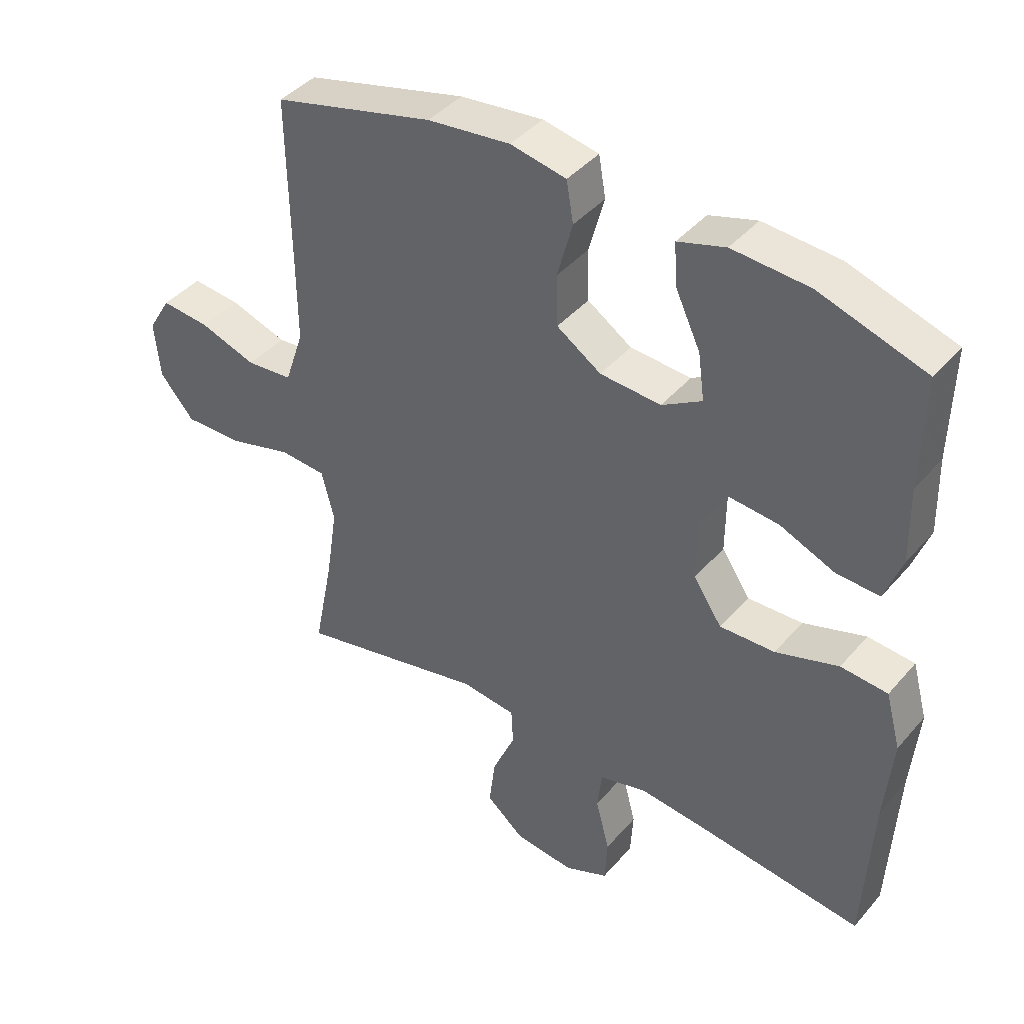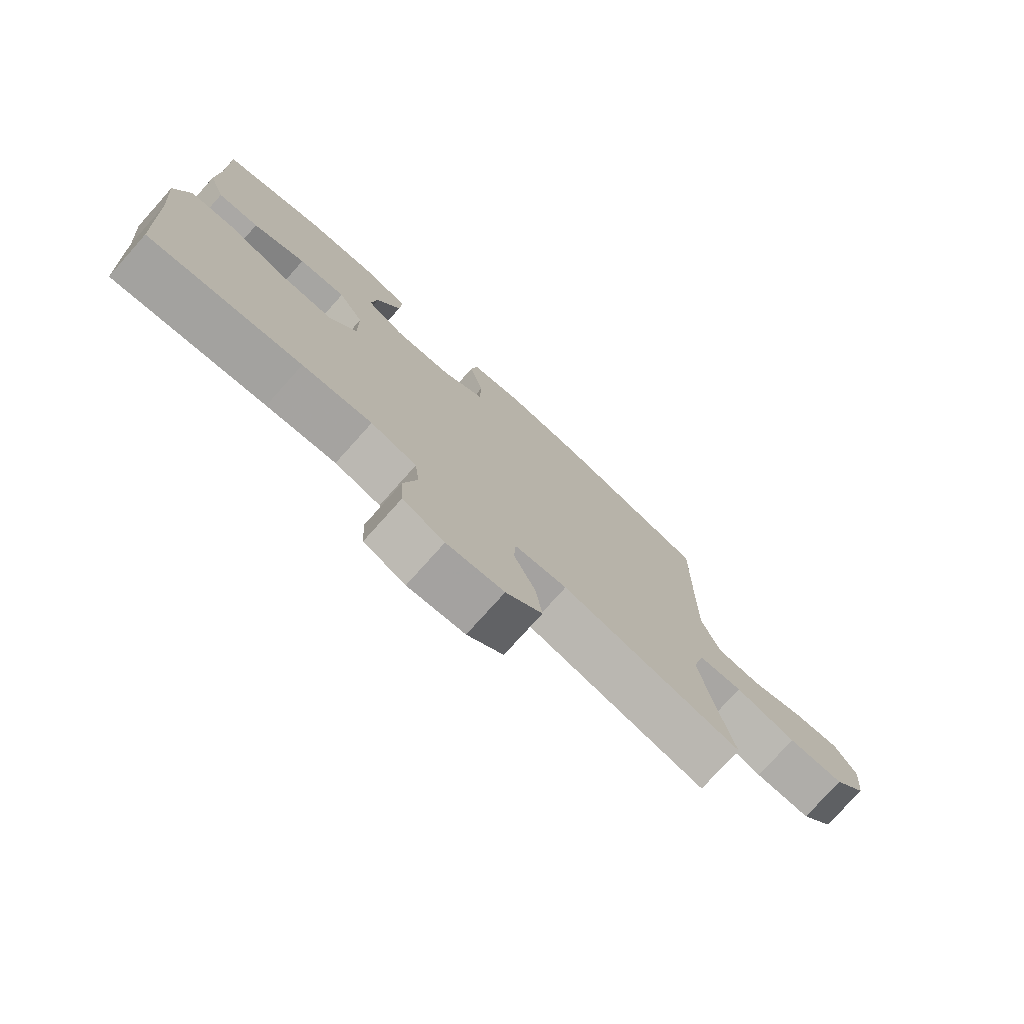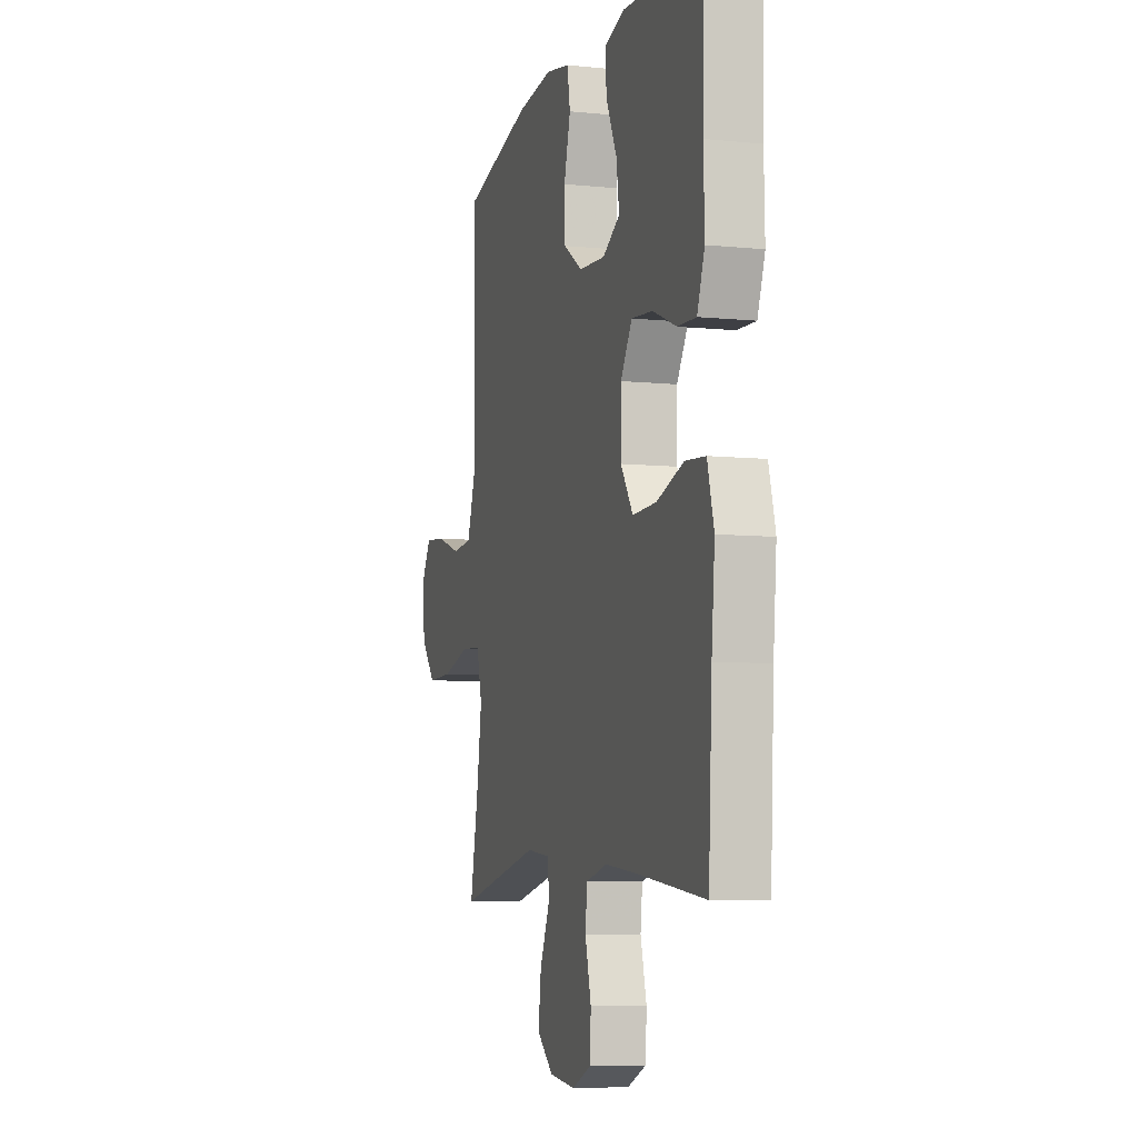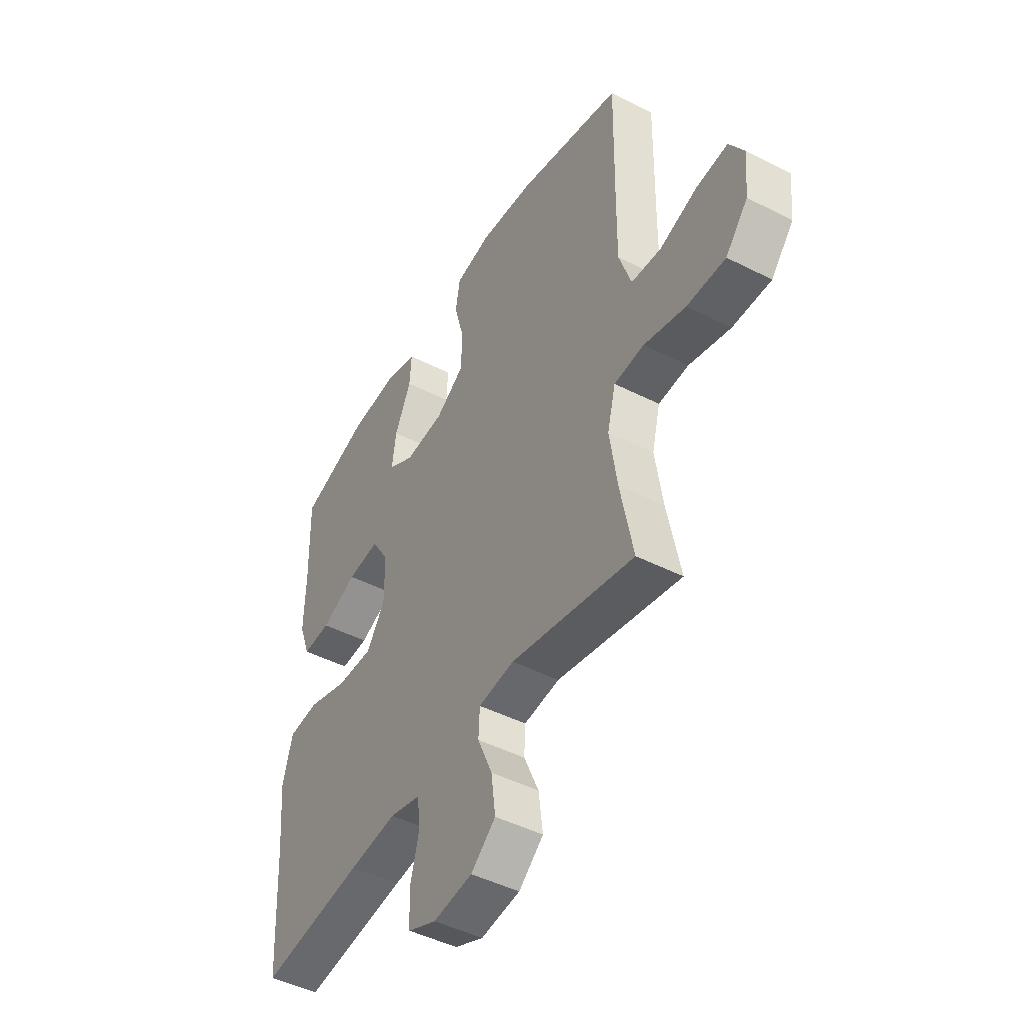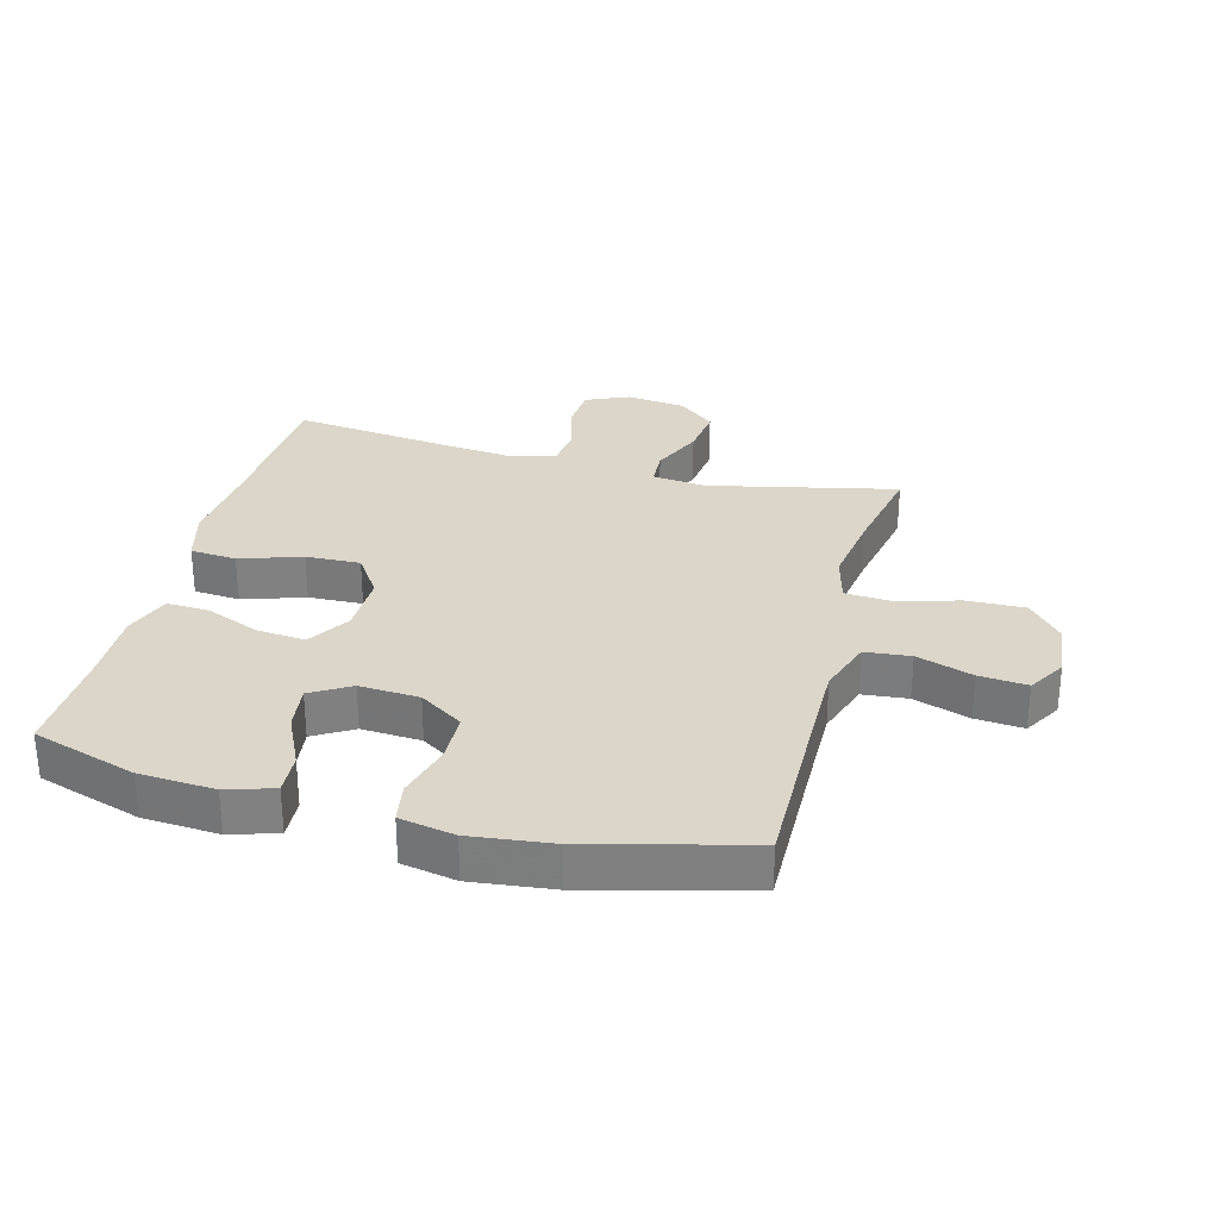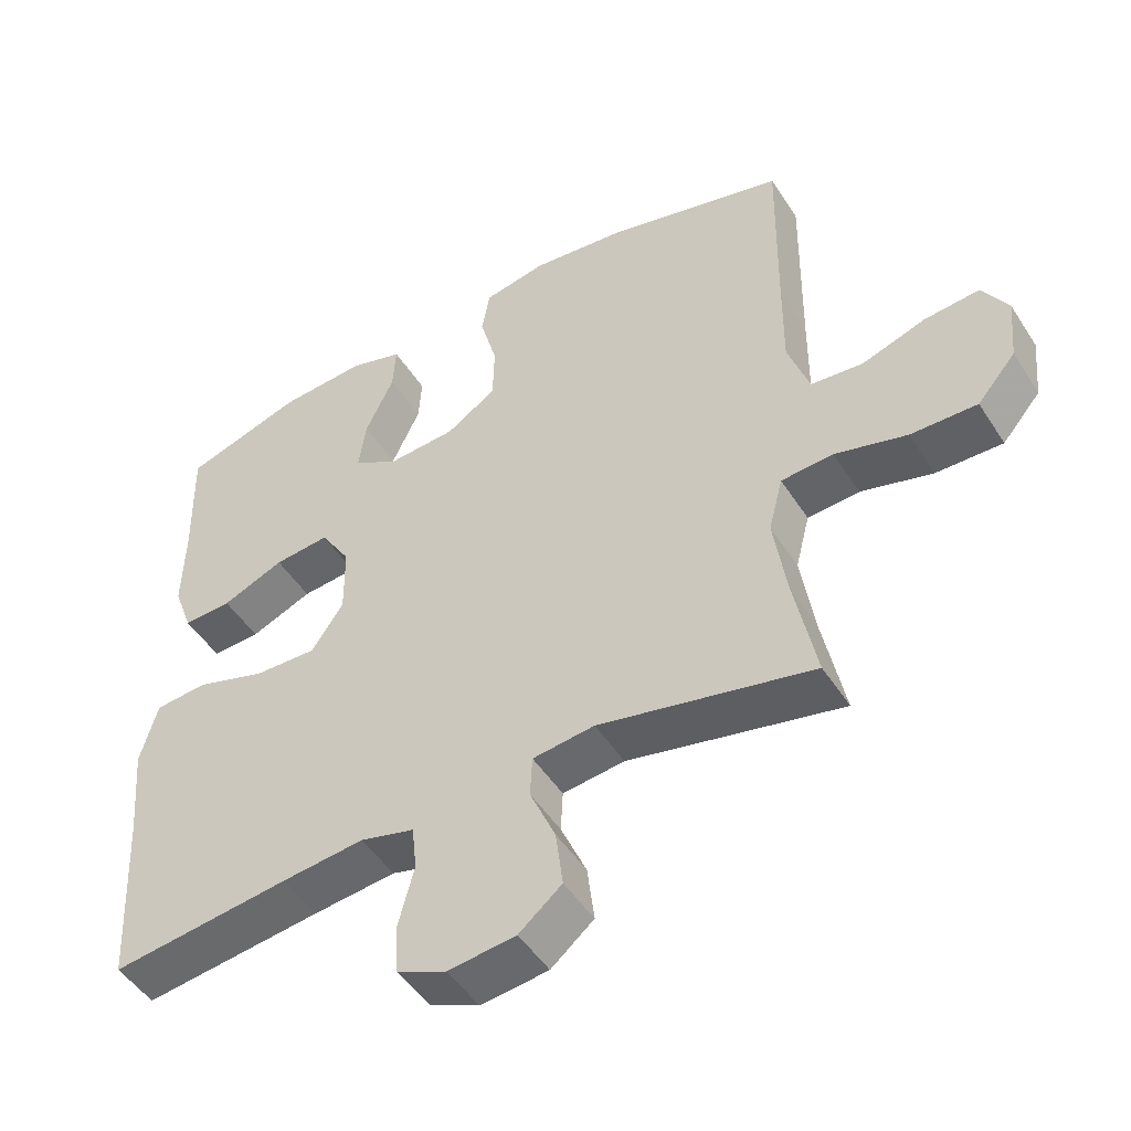
<metadata>
{"format":"obj","ext":"obj","renderer":"f3d","projection":"perspective","resolution":1024,"background":"white","views":[{"elev":41.5,"azim":-143.2,"up":"+Z"},{"elev":-76.7,"azim":-41.9,"up":"+Z"},{"elev":-6.9,"azim":-106.5,"up":"+Z"},{"elev":-46.5,"azim":59.9,"up":"+Z"},{"elev":29.8,"azim":14.7,"up":"+Y"},{"elev":-48.9,"azim":31.4,"up":"+Z"}]}
</metadata>
<code>
v -0.5 0.07 -0.5
v -0.513 0.07 -0.249
v -0.525 0.07 -0.114
v -0.501 0.07 -0.026
v -0.427 0.07 -0.02
v -0.328 0.07 -0.052
v -0.241 0.07 -0.055
v -0.196 0.07 0.012
v -0.197 0.07 0.111
v -0.239 0.07 0.178
v -0.317 0.07 0.171
v -0.404 0.07 0.135
v -0.472 0.07 0.132
v -0.499 0.07 0.206
v -0.496 0.07 0.325
v -0.5 0.07 0.5
v -0.333 0.07 0.553
v -0.212 0.07 0.561
v -0.137 0.07 0.538
v -0.141 0.07 0.472
v -0.181 0.07 0.387
v -0.191 0.07 0.314
v -0.128 0.07 0.277
v -0.032 0.07 0.283
v 0.038 0.07 0.329
v 0.04 0.07 0.41
v 0.016 0.07 0.499
v 0.027 0.07 0.563
v 0.115 0.07 0.58
v 0.246 0.07 0.565
v 0.5 0.07 0.5
v 0.496 0.07 0.234
v 0.495 0.07 0.101
v 0.525 0.07 0.012
v 0.598 0.07 0.005
v 0.688 0.07 0.035
v 0.765 0.07 0.042
v 0.801 0.07 -0.018
v 0.792 0.07 -0.109
v 0.738 0.07 -0.172
v 0.645 0.07 -0.17
v 0.544 0.07 -0.142
v 0.471 0.07 -0.147
v 0.451 0.07 -0.225
v 0.469 0.07 -0.344
v 0.5 0.07 -0.5
v 0.2 0.07 -0.434
v 0.113 0.07 -0.444
v 0.11 0.07 -0.502
v 0.146 0.07 -0.585
v 0.156 0.07 -0.665
v 0.096 0.07 -0.715
v 0.001 0.07 -0.726
v -0.068 0.07 -0.696
v -0.072 0.07 -0.625
v -0.05 0.07 -0.54
v -0.057 0.07 -0.477
v -0.133 0.07 -0.457
v -0.248 0.07 -0.469
v -0.5 0 -0.5
v -0.513 0 -0.249
v -0.525 0 -0.114
v -0.501 0 -0.026
v -0.427 0 -0.02
v -0.328 0 -0.052
v -0.241 0 -0.055
v -0.196 0 0.012
v -0.197 0 0.111
v -0.239 0 0.178
v -0.317 0 0.171
v -0.404 0 0.135
v -0.472 0 0.132
v -0.499 0 0.206
v -0.496 0 0.325
v -0.5 0 0.5
v -0.333 0 0.553
v -0.212 0 0.561
v -0.137 0 0.538
v -0.141 0 0.472
v -0.181 0 0.387
v -0.191 0 0.314
v -0.128 0 0.277
v -0.032 0 0.283
v 0.038 0 0.329
v 0.04 0 0.41
v 0.016 0 0.499
v 0.027 0 0.563
v 0.115 0 0.58
v 0.246 0 0.565
v 0.5 0 0.5
v 0.496 0 0.234
v 0.495 0 0.101
v 0.525 0 0.012
v 0.598 0 0.005
v 0.688 0 0.035
v 0.765 0 0.042
v 0.801 0 -0.018
v 0.792 0 -0.109
v 0.738 0 -0.172
v 0.645 0 -0.17
v 0.544 0 -0.142
v 0.471 0 -0.147
v 0.451 0 -0.225
v 0.469 0 -0.344
v 0.5 0 -0.5
v 0.2 0 -0.434
v 0.113 0 -0.444
v 0.11 0 -0.502
v 0.146 0 -0.585
v 0.156 0 -0.665
v 0.096 0 -0.715
v 0.001 0 -0.726
v -0.068 0 -0.696
v -0.072 0 -0.625
v -0.05 0 -0.54
v -0.057 0 -0.477
v -0.133 0 -0.457
v -0.248 0 -0.469
f 54 55 56
f 53 54 56
f 52 53 56
f 51 52 56
f 50 51 56
f 49 50 56
f 48 49 56 57
f 45 46 47
f 44 45 47 48
f 48 57 58
f 44 48 58
f 43 44 58
f 40 41 42
f 39 40 42
f 38 39 42
f 37 38 42
f 36 37 42
f 35 36 42
f 34 35 42 43
f 30 31 32
f 29 30 32
f 28 29 32
f 27 28 32
f 26 27 32
f 25 26 32 33
f 43 58 59
f 34 43 59
f 33 34 59
f 25 33 59
f 24 25 59
f 19 20 21
f 18 19 21
f 17 18 21
f 16 17 21
f 15 16 21
f 15 21 22
f 14 15 22
f 13 14 22
f 12 13 22
f 11 12 22
f 4 5 6
f 3 4 6
f 2 3 6
f 2 6 7
f 1 2 7
f 59 1 7 8
f 23 24 59 8
f 10 11 22 23
f 9 10 23
f 8 9 23
f 115 114 113
f 115 113 112
f 115 112 111
f 115 111 110
f 115 110 109
f 115 109 108
f 116 115 108 107
f 106 105 104
f 107 106 104 103
f 117 116 107
f 117 107 103
f 117 103 102
f 101 100 99
f 101 99 98
f 101 98 97
f 101 97 96
f 101 96 95
f 101 95 94
f 102 101 94 93
f 91 90 89
f 91 89 88
f 91 88 87
f 91 87 86
f 91 86 85
f 92 91 85 84
f 118 117 102
f 118 102 93
f 118 93 92
f 118 92 84
f 118 84 83
f 80 79 78
f 80 78 77
f 80 77 76
f 80 76 75
f 80 75 74
f 81 80 74
f 81 74 73
f 81 73 72
f 81 72 71
f 81 71 70
f 65 64 63
f 65 63 62
f 65 62 61
f 66 65 61
f 66 61 60
f 67 66 60 118
f 67 118 83 82
f 82 81 70 69
f 82 69 68
f 82 68 67
f 1 60 61 2
f 2 61 62 3
f 3 62 63 4
f 4 63 64 5
f 5 64 65 6
f 6 65 66 7
f 7 66 67 8
f 8 67 68 9
f 9 68 69 10
f 10 69 70 11
f 11 70 71 12
f 12 71 72 13
f 13 72 73 14
f 14 73 74 15
f 15 74 75 16
f 16 75 76 17
f 17 76 77 18
f 18 77 78 19
f 19 78 79 20
f 20 79 80 21
f 21 80 81 22
f 22 81 82 23
f 23 82 83 24
f 24 83 84 25
f 25 84 85 26
f 26 85 86 27
f 27 86 87 28
f 28 87 88 29
f 29 88 89 30
f 30 89 90 31
f 31 90 91 32
f 32 91 92 33
f 33 92 93 34
f 34 93 94 35
f 35 94 95 36
f 36 95 96 37
f 37 96 97 38
f 38 97 98 39
f 39 98 99 40
f 40 99 100 41
f 41 100 101 42
f 42 101 102 43
f 43 102 103 44
f 44 103 104 45
f 45 104 105 46
f 46 105 106 47
f 47 106 107 48
f 48 107 108 49
f 49 108 109 50
f 50 109 110 51
f 51 110 111 52
f 52 111 112 53
f 53 112 113 54
f 54 113 114 55
f 55 114 115 56
f 56 115 116 57
f 57 116 117 58
f 58 117 118 59
f 59 118 60 1

</code>
